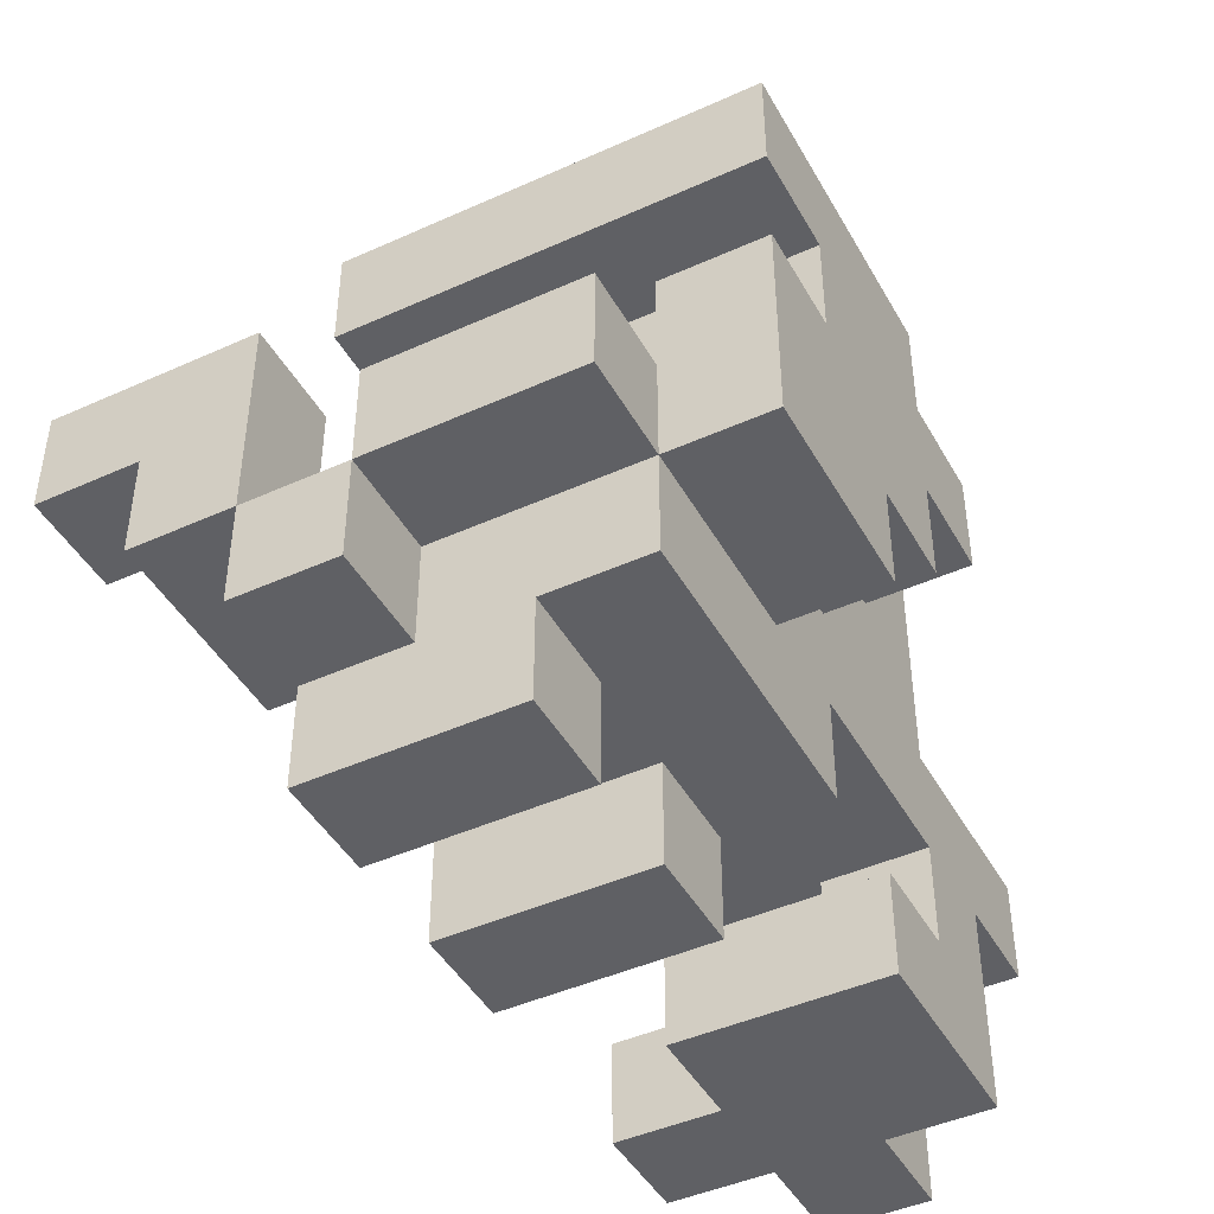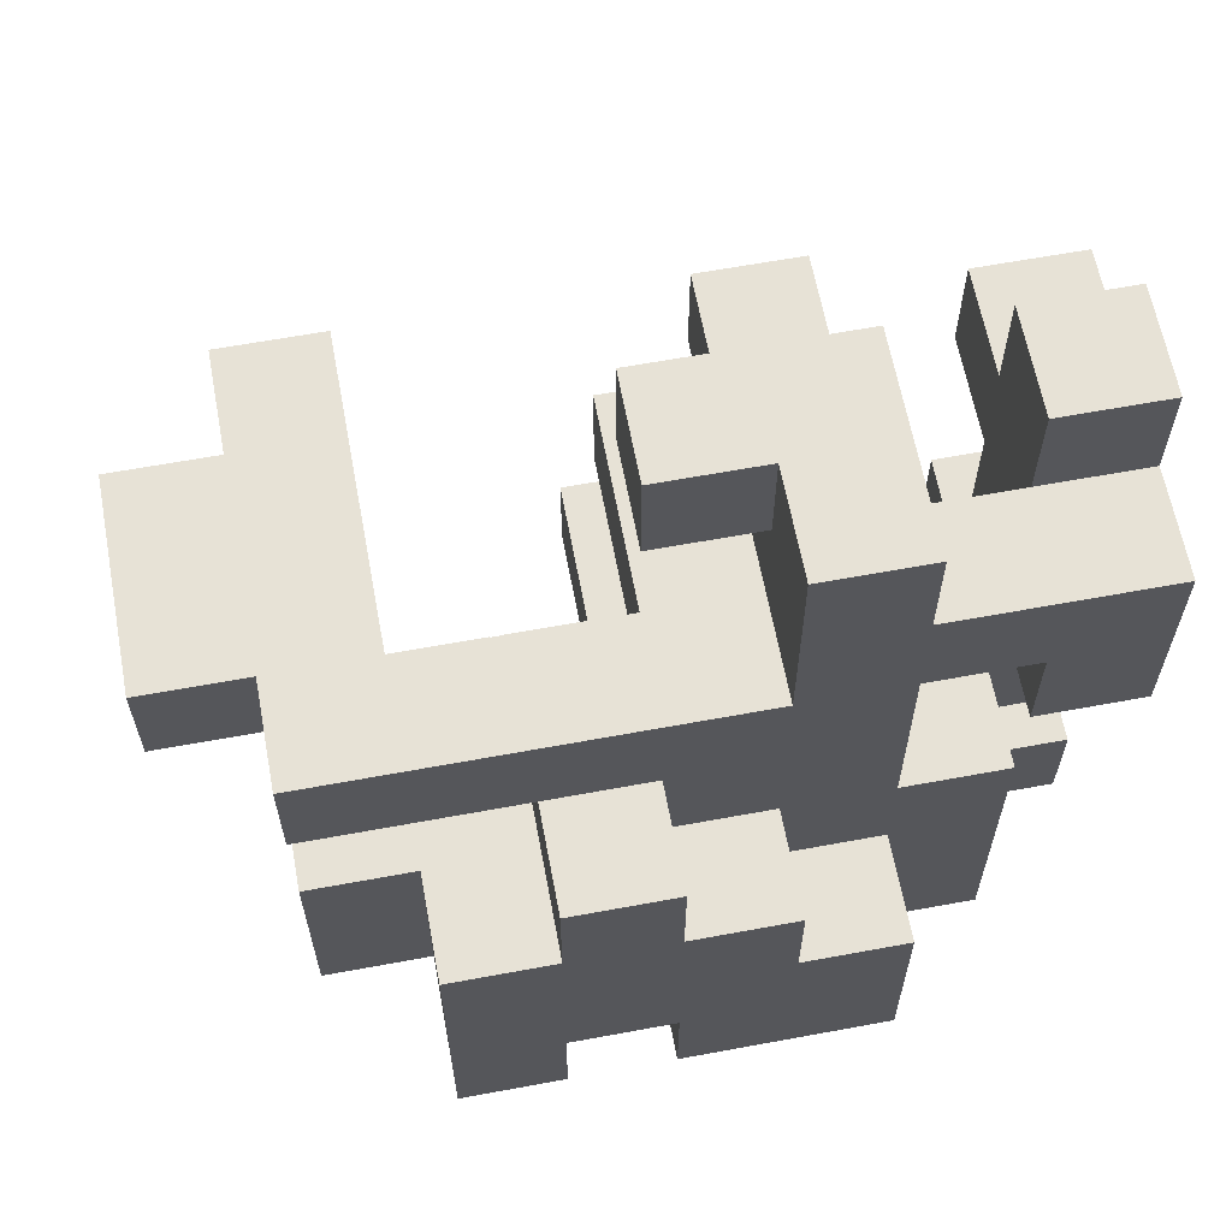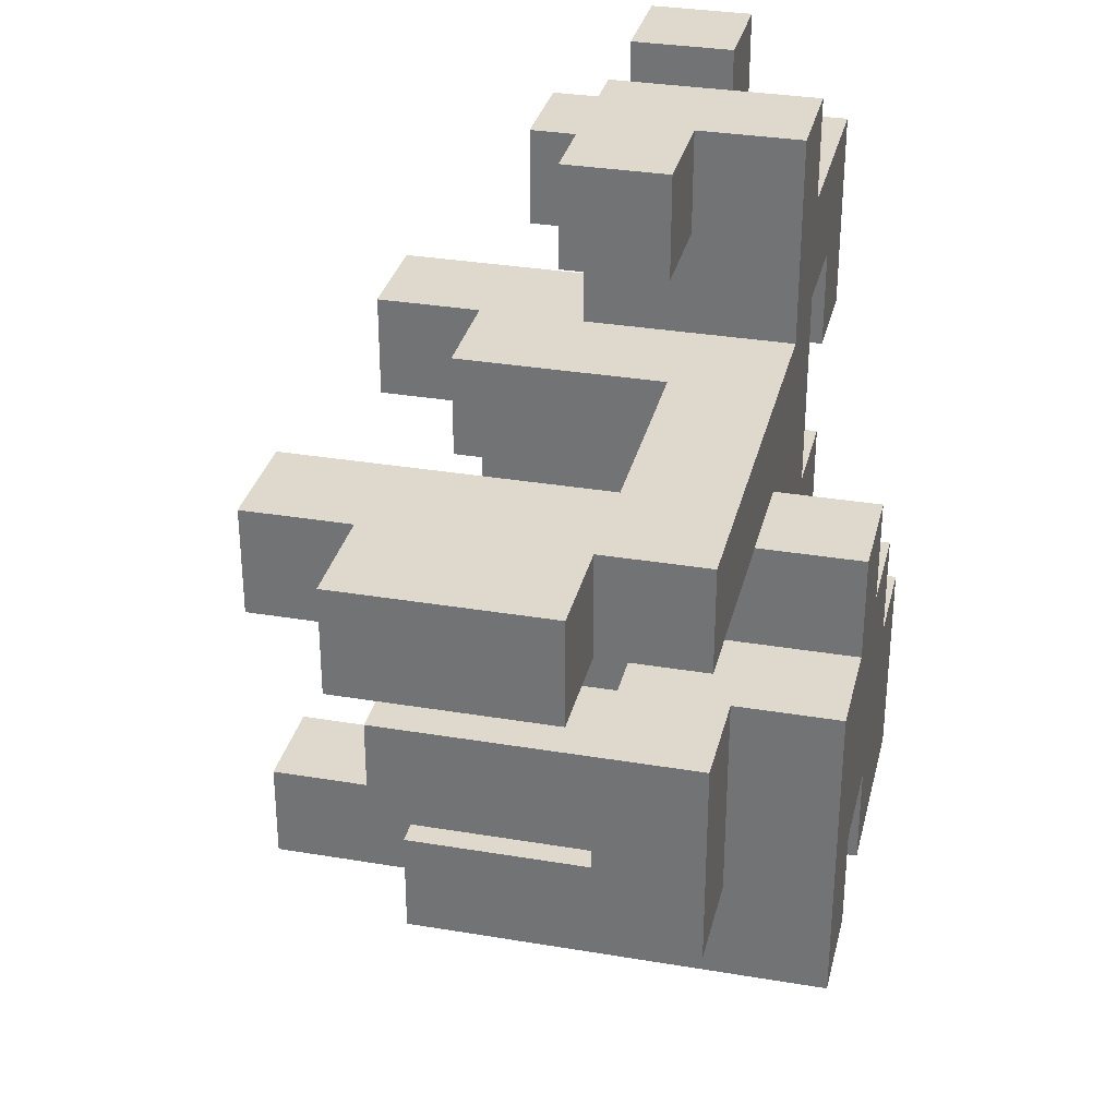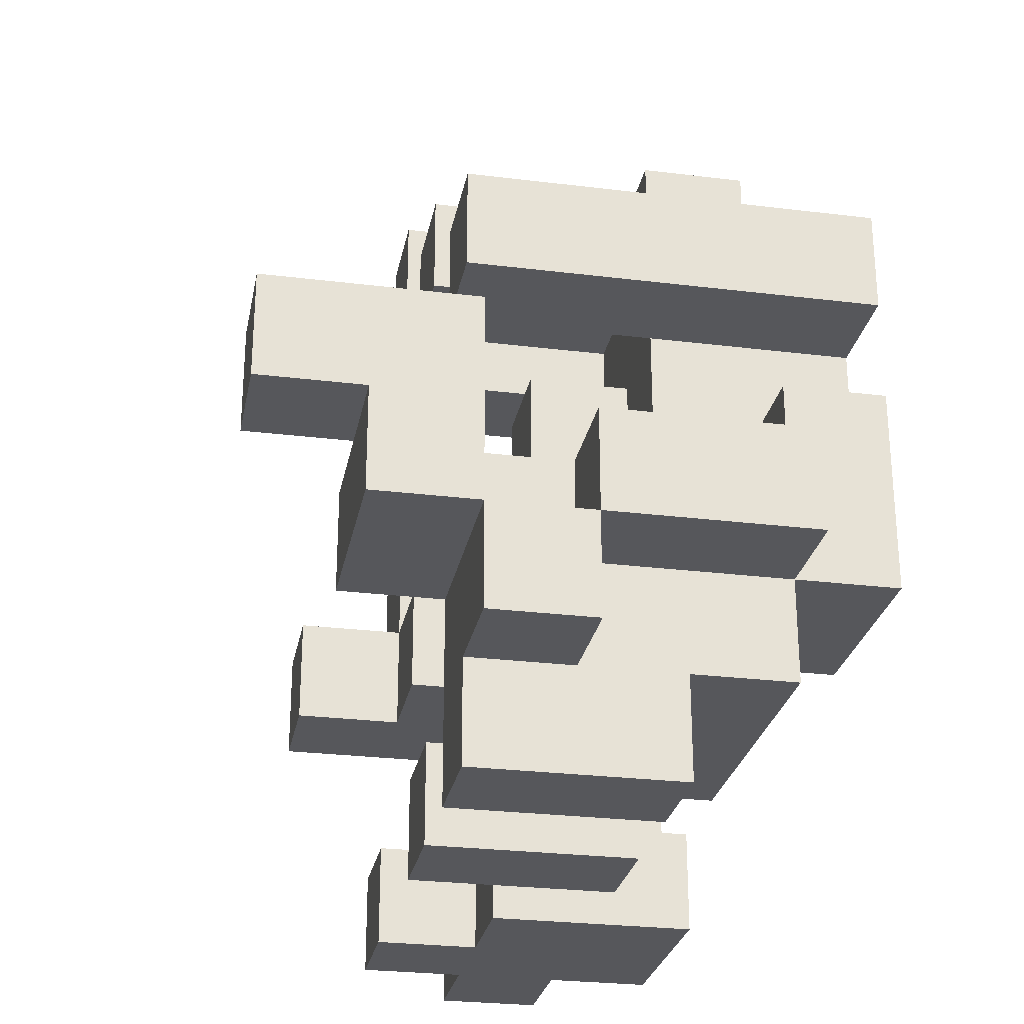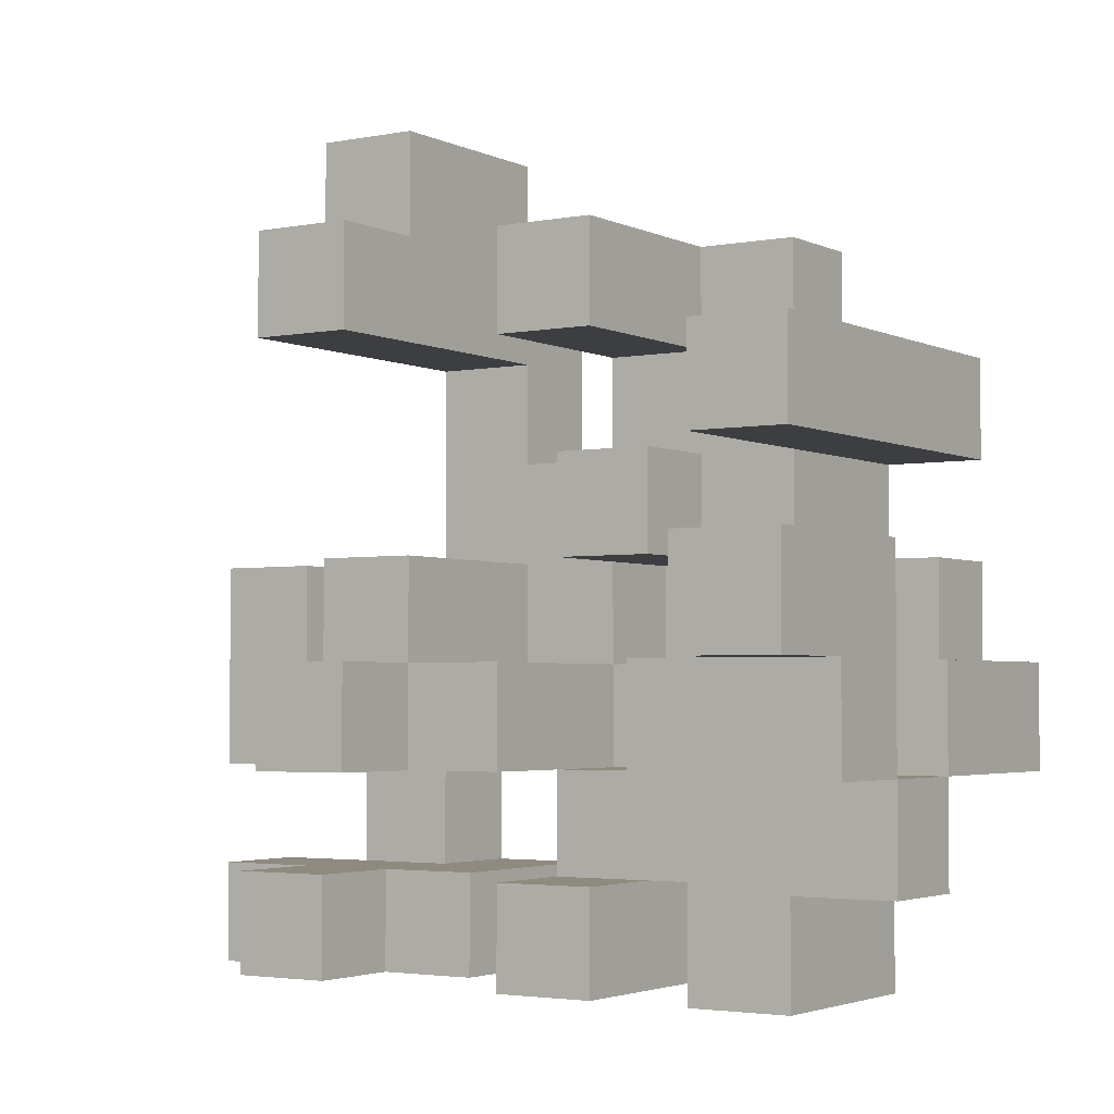
<metadata>
{"format":"obj","ext":"obj","renderer":"f3d","projection":"perspective","resolution":1024,"background":"white","views":[{"elev":-44.8,"azim":27.7,"up":"+Z"},{"elev":63.1,"azim":79.4,"up":"+Y"},{"elev":31.9,"azim":13.3,"up":"+Y"},{"elev":-27.2,"azim":-10.8,"up":"+Z"},{"elev":-3.1,"azim":-56.9,"up":"+Z"}]}
</metadata>
<code>
v -0.25 -0.875 -1
v -0.25 -0.875 -0.75
v -0.25 -0.625 -0.75
v -0.25 -0.625 -1
v 0 -0.875 -1
v 0 -0.875 -0.75
v 0 -0.625 -0.75
v 0 -0.625 -1
v 0.25 -0.875 -1
v 0.25 -0.625 -1
v 0.25 -0.625 -0.75
v 0.25 -0.875 -0.75
v -0.25 -0.375 -1
v -0.25 -0.375 -0.75
v -0.25 -0.125 -0.75
v -0.25 -0.125 -1
v 0 -0.375 -1
v 0 -0.375 -0.75
v 0 -0.125 -0.75
v 0 -0.125 -1
v 0.25 -0.375 -1
v 0.25 -0.125 -1
v 0.25 -0.125 -0.75
v 0.25 -0.375 -0.75
v 0 0.125 -1
v 0 0.125 -0.75
v 0 0.375 -0.75
v 0 0.375 -1
v 0.25 0.125 -1
v 0.25 0.125 -0.75
v 0.25 0.375 -1
v 0.25 0.375 -0.75
v 0.5 0.125 -1
v 0.5 0.375 -1
v 0.5 0.375 -0.75
v 0.5 0.125 -0.75
v -0.25 0.375 -1
v -0.25 0.375 -0.75
v -0.25 0.625 -0.75
v -0.25 0.625 -1
v 0 0.625 -0.75
v 0 0.625 -1
v 0.25 0.625 -1
v 0.25 0.625 -0.75
v 0.5 0.625 -1
v 0.5 0.625 -0.75
v 0 0.875 -0.75
v 0 0.875 -1
v 0.25 0.875 -1
v 0.25 0.875 -0.75
v -0.25 -1.125 -0.75
v -0.25 -1.125 -0.5
v -0.25 -0.875 -0.5
v 0 -1.125 -0.75
v 0 -0.875 -0.5
v 0 -1.125 -0.5
v -0.25 -0.625 -0.5
v 0 -0.625 -0.5
v 0.25 -0.875 -0.5
v 0.5 -0.875 -0.75
v 0.5 -0.625 -0.75
v 0.5 -0.625 -0.5
v 0.5 -0.875 -0.5
v 0 -0.375 -0.5
v 0.25 -0.625 -0.5
v 0.25 -0.375 -0.5
v 0.5 -0.375 -0.75
v 0.5 -0.375 -0.5
v 0 -0.125 -0.5
v 0.25 -0.125 -0.5
v 0.5 -0.125 -0.75
v 0.5 -0.125 -0.5
v 0.25 0.375 -0.5
v 0.25 0.625 -0.5
v 0.5 0.625 -0.5
v 0.5 0.375 -0.5
v -0.5 -1.125 -0.5
v -0.5 -1.125 -0.25
v -0.5 -0.875 -0.25
v -0.5 -0.875 -0.5
v -0.25 -0.875 -0.25
v -0.25 -1.125 -0.25
v 0 -1.125 -0.25
v 0 -0.875 -0.25
v 0.25 -1.125 -0.5
v 0.25 -1.125 -0.25
v 0.25 -0.875 -0.25
v 0.5 -1.125 -0.5
v 0.5 -0.875 -0.25
v 0.5 -1.125 -0.25
v -0.5 -0.625 -0.25
v -0.5 -0.625 -0.5
v -0.25 -0.625 -0.25
v 0 -0.625 -0.25
v 0.25 -0.625 -0.25
v 0.5 -0.625 -0.25
v 0.75 -0.875 -0.5
v 0.75 -0.625 -0.5
v 0.75 -0.625 -0.25
v 0.75 -0.875 -0.25
v 0.5 -0.375 -0.25
v 0.75 -0.375 -0.5
v 0.75 -0.375 -0.25
v 0.25 -0.375 -0.25
v 0.25 -0.125 -0.25
v 0.5 -0.125 -0.25
v -0.25 -0.125 -0.5
v -0.25 -0.125 -0.25
v -0.25 0.125 -0.25
v -0.25 0.125 -0.5
v 0 -0.125 -0.25
v 0 0.125 -0.5
v 0 0.125 -0.25
v 0.25 0.125 -0.5
v 0.25 0.125 -0.25
v 0.5 0.125 -0.5
v 0.5 0.125 -0.25
v -0.5 0.125 -0.5
v -0.5 0.125 -0.25
v -0.5 0.375 -0.25
v -0.5 0.375 -0.5
v -0.25 0.375 -0.25
v -0.25 0.375 -0.5
v 0 0.375 -0.25
v 0 0.375 -0.5
v 0.5 0.375 -0.25
v 0 0.625 -0.25
v 0 0.625 -0.5
v 0.25 0.375 -0.25
v 0.25 0.625 -0.25
v 0.5 0.625 -0.25
v 0 0.875 -0.25
v 0 0.875 -0.5
v 0.25 0.875 -0.25
v 0.25 0.875 -0.5
v 0.5 0.875 -0.5
v 0.5 0.875 -0.25
v -0.75 -1.125 -0.25
v -0.75 -1.125 0
v -0.75 -0.875 0
v -0.75 -0.875 -0.25
v -0.5 -1.125 0
v -0.5 -0.875 0
v -0.25 -0.875 0
v -0.25 -1.125 0
v 0.5 -0.875 0
v 0.5 -0.625 0
v 0.75 -0.625 0
v 0.75 -0.875 0
v 0.5 -0.375 0
v 0.75 -0.375 0
v 0.5 -0.125 0
v 0.75 -0.125 -0.25
v 0.75 -0.125 0
v 0.25 -0.125 0
v 0.25 0.125 0
v 0.5 0.125 0
v -0.25 0.125 0
v -0.25 0.375 0
v 0 0.125 0
v 0 0.375 0
v 0.25 0.375 0
v 0.5 0.375 0
v 0 0.625 0
v 0 0.875 0
v 0.25 0.875 0
v 0.25 0.625 0
v 0.25 -0.625 0
v 0.25 -0.625 0.25
v 0.25 -0.375 0.25
v 0.25 -0.375 0
v 0.5 -0.625 0.25
v 0.75 -0.375 0.25
v 0.75 -0.625 0.25
v 0 -0.375 0
v 0 -0.375 0.25
v 0 -0.125 0.25
v 0 -0.125 0
v 0.25 -0.125 0.25
v 0.75 -0.125 0.25
v 0.25 0.125 0.25
v 0.5 -0.125 0.25
v 0.5 0.125 0.25
v 0.75 0.125 0
v 0.75 0.125 0.25
v 0.25 0.375 0.25
v 0.5 0.375 0.25
v -0.25 -0.875 0.25
v -0.25 -0.875 0.5
v -0.25 -0.625 0.5
v -0.25 -0.625 0.25
v 0 -0.875 0.25
v 0 -0.875 0.5
v 0 -0.625 0.5
v 0 -0.625 0.25
v 0.25 -0.875 0.25
v 0.25 -0.875 0.5
v 0.25 -0.625 0.5
v 0.5 -0.875 0.25
v 0.5 -0.875 0.5
v 0.5 -0.625 0.5
v 0.75 -0.875 0.25
v 0.75 -0.625 0.5
v 0.75 -0.875 0.5
v 0.25 -0.375 0.5
v 0.75 -0.375 0.5
v 0.5 -0.375 0.5
v 0.25 -0.125 0.5
v 0.5 -0.125 0.5
v 0.75 -0.125 0.5
v 0.25 0.125 0.5
v 0.25 0.375 0.5
v 0.5 0.375 0.5
v 0.5 0.125 0.5
v 0.25 -0.625 0.75
v 0.25 -0.375 0.75
v 0.5 -0.375 0.75
v 0.5 -0.625 0.75
v -0.25 -0.375 0.5
v -0.25 -0.375 0.75
v -0.25 -0.125 0.75
v -0.25 -0.125 0.5
v 0 -0.375 0.5
v 0 -0.375 0.75
v 0 -0.125 0.75
v 0 -0.125 0.5
v 0.25 -0.125 0.75
v 0.5 -0.125 0.75
v -0.5 0.125 0.5
v -0.5 0.125 0.75
v -0.5 0.375 0.75
v -0.5 0.375 0.5
v -0.25 0.125 0.5
v -0.25 0.125 0.75
v -0.25 0.375 0.75
v -0.25 0.375 0.5
v 0 0.125 0.5
v 0 0.125 0.75
v 0 0.375 0.75
v 0 0.375 0.5
v 0.25 0.125 0.75
v 0.25 0.375 0.75
v 0.5 0.375 0.75
v 0.5 0.125 0.75
v -0.25 0.125 1
v -0.25 0.375 1
v 0 0.125 1
v 0 0.375 1
v 0.25 0.375 1
v 0.25 0.125 1
f 1 2 3
f 1 3 4
f 1 5 6
f 1 6 2
f 4 3 7
f 4 7 8
f 1 4 8
f 1 8 5
f 9 10 11
f 9 11 12
f 5 9 12
f 5 12 6
f 8 7 11
f 8 11 10
f 5 8 10
f 5 10 9
f 13 14 15
f 13 15 16
f 13 17 18
f 13 18 14
f 16 15 19
f 16 19 20
f 13 16 20
f 13 20 17
f 14 18 19
f 14 19 15
f 21 22 23
f 21 23 24
f 17 21 24
f 17 24 18
f 20 19 23
f 20 23 22
f 17 20 22
f 17 22 21
f 25 26 27
f 25 27 28
f 25 29 30
f 25 30 26
f 25 28 31
f 25 31 29
f 26 30 32
f 26 32 27
f 33 34 35
f 33 35 36
f 29 33 36
f 29 36 30
f 29 31 34
f 29 34 33
f 30 36 35
f 30 35 32
f 37 38 39
f 37 39 40
f 37 28 27
f 37 27 38
f 40 39 41
f 40 41 42
f 37 40 42
f 37 42 28
f 38 27 41
f 38 41 39
f 28 42 43
f 28 43 31
f 27 32 44
f 27 44 41
f 34 45 46
f 34 46 35
f 43 44 46
f 43 46 45
f 31 43 45
f 31 45 34
f 42 41 47
f 42 47 48
f 43 49 50
f 43 50 44
f 48 47 50
f 48 50 49
f 42 48 49
f 42 49 43
f 41 44 50
f 41 50 47
f 51 52 53
f 51 53 2
f 54 6 55
f 54 55 56
f 51 54 56
f 51 56 52
f 51 2 6
f 51 6 54
f 52 56 55
f 52 55 53
f 2 53 57
f 2 57 3
f 3 57 58
f 3 58 7
f 6 12 59
f 6 59 55
f 60 61 62
f 60 62 63
f 12 60 63
f 12 63 59
f 12 11 61
f 12 61 60
f 7 58 64
f 7 64 18
f 7 18 24
f 7 24 11
f 58 65 66
f 58 66 64
f 61 67 68
f 61 68 62
f 11 24 67
f 11 67 61
f 65 62 68
f 65 68 66
f 18 64 69
f 18 69 19
f 19 69 70
f 19 70 23
f 64 66 70
f 64 70 69
f 67 71 72
f 67 72 68
f 23 70 72
f 23 72 71
f 24 23 71
f 24 71 67
f 32 73 74
f 32 74 44
f 35 46 75
f 35 75 76
f 32 35 76
f 32 76 73
f 44 74 75
f 44 75 46
f 77 78 79
f 77 79 80
f 52 53 81
f 52 81 82
f 77 52 82
f 77 82 78
f 77 80 53
f 77 53 52
f 56 83 84
f 56 84 55
f 56 85 86
f 56 86 83
f 56 55 59
f 56 59 85
f 83 86 87
f 83 87 84
f 88 63 89
f 88 89 90
f 85 88 90
f 85 90 86
f 85 59 63
f 85 63 88
f 86 90 89
f 86 89 87
f 80 79 91
f 80 91 92
f 92 91 93
f 92 93 57
f 80 92 57
f 80 57 53
f 79 81 93
f 79 93 91
f 53 55 84
f 53 84 81
f 57 93 94
f 57 94 58
f 81 84 94
f 81 94 93
f 58 94 95
f 58 95 65
f 84 87 95
f 84 95 94
f 65 95 96
f 65 96 62
f 87 89 96
f 87 96 95
f 97 98 99
f 97 99 100
f 63 97 100
f 63 100 89
f 63 62 98
f 63 98 97
f 62 96 101
f 62 101 68
f 98 102 103
f 98 103 99
f 68 101 103
f 68 103 102
f 62 68 102
f 62 102 98
f 66 104 105
f 66 105 70
f 68 72 106
f 68 106 101
f 66 68 101
f 66 101 104
f 104 101 106
f 104 106 105
f 107 108 109
f 107 109 110
f 107 69 111
f 107 111 108
f 107 110 112
f 107 112 69
f 108 111 113
f 108 113 109
f 69 70 105
f 69 105 111
f 69 112 114
f 69 114 70
f 111 105 115
f 111 115 113
f 72 116 117
f 72 117 106
f 70 114 116
f 70 116 72
f 118 119 120
f 118 120 121
f 118 110 109
f 118 109 119
f 121 120 122
f 121 122 123
f 118 121 123
f 118 123 110
f 119 109 122
f 119 122 120
f 123 122 124
f 123 124 125
f 110 123 125
f 110 125 112
f 112 125 73
f 112 73 114
f 116 76 126
f 116 126 117
f 114 73 76
f 114 76 116
f 125 124 127
f 125 127 128
f 125 128 74
f 125 74 73
f 124 129 130
f 124 130 127
f 76 75 131
f 76 131 126
f 129 126 131
f 129 131 130
f 128 127 132
f 128 132 133
f 133 132 134
f 133 134 135
f 128 133 135
f 128 135 74
f 75 136 137
f 75 137 131
f 135 134 137
f 135 137 136
f 74 135 136
f 74 136 75
f 130 131 137
f 130 137 134
f 138 139 140
f 138 140 141
f 138 78 142
f 138 142 139
f 141 140 143
f 141 143 79
f 138 141 79
f 138 79 78
f 139 142 143
f 139 143 140
f 82 81 144
f 82 144 145
f 78 82 145
f 78 145 142
f 79 143 144
f 79 144 81
f 142 145 144
f 142 144 143
f 89 146 147
f 89 147 96
f 100 99 148
f 100 148 149
f 89 100 149
f 89 149 146
f 146 149 148
f 146 148 147
f 96 147 150
f 96 150 101
f 99 103 151
f 99 151 148
f 101 150 152
f 101 152 106
f 103 153 154
f 103 154 151
f 106 152 154
f 106 154 153
f 101 106 153
f 101 153 103
f 105 155 156
f 105 156 115
f 106 117 157
f 106 157 152
f 105 106 152
f 105 152 155
f 109 158 159
f 109 159 122
f 109 113 160
f 109 160 158
f 122 159 161
f 122 161 124
f 158 160 161
f 158 161 159
f 113 115 156
f 113 156 160
f 124 161 162
f 124 162 129
f 160 156 162
f 160 162 161
f 117 126 163
f 117 163 157
f 129 162 163
f 129 163 126
f 127 164 165
f 127 165 132
f 130 134 166
f 130 166 167
f 127 130 167
f 127 167 164
f 132 165 166
f 132 166 134
f 164 167 166
f 164 166 165
f 168 169 170
f 168 170 171
f 168 147 172
f 168 172 169
f 168 171 150
f 168 150 147
f 148 151 173
f 148 173 174
f 147 148 174
f 147 174 172
f 175 176 177
f 175 177 178
f 175 171 170
f 175 170 176
f 178 177 179
f 178 179 155
f 175 178 155
f 175 155 171
f 176 170 179
f 176 179 177
f 171 155 152
f 171 152 150
f 151 154 180
f 151 180 173
f 155 179 181
f 155 181 156
f 179 182 183
f 179 183 181
f 154 184 185
f 154 185 180
f 157 183 185
f 157 185 184
f 152 157 184
f 152 184 154
f 182 180 185
f 182 185 183
f 156 181 186
f 156 186 162
f 157 163 187
f 157 187 183
f 162 186 187
f 162 187 163
f 188 189 190
f 188 190 191
f 188 192 193
f 188 193 189
f 191 190 194
f 191 194 195
f 188 191 195
f 188 195 192
f 189 193 194
f 189 194 190
f 192 196 197
f 192 197 193
f 195 194 198
f 195 198 169
f 192 195 169
f 192 169 196
f 193 197 198
f 193 198 194
f 196 199 200
f 196 200 197
f 196 169 172
f 196 172 199
f 197 200 201
f 197 201 198
f 202 174 203
f 202 203 204
f 199 202 204
f 199 204 200
f 199 172 174
f 199 174 202
f 200 204 203
f 200 203 201
f 169 198 205
f 169 205 170
f 174 173 206
f 174 206 203
f 201 203 206
f 201 206 207
f 170 205 208
f 170 208 179
f 179 208 209
f 179 209 182
f 173 180 210
f 173 210 206
f 182 209 210
f 182 210 180
f 207 206 210
f 207 210 209
f 181 211 212
f 181 212 186
f 183 187 213
f 183 213 214
f 181 183 214
f 181 214 211
f 186 212 213
f 186 213 187
f 198 215 216
f 198 216 205
f 201 207 217
f 201 217 218
f 198 201 218
f 198 218 215
f 215 218 217
f 215 217 216
f 219 220 221
f 219 221 222
f 219 223 224
f 219 224 220
f 222 221 225
f 222 225 226
f 219 222 226
f 219 226 223
f 220 224 225
f 220 225 221
f 223 205 216
f 223 216 224
f 226 225 227
f 226 227 208
f 223 226 208
f 223 208 205
f 224 216 227
f 224 227 225
f 207 209 228
f 207 228 217
f 208 227 228
f 208 228 209
f 216 217 228
f 216 228 227
f 229 230 231
f 229 231 232
f 229 233 234
f 229 234 230
f 232 231 235
f 232 235 236
f 229 232 236
f 229 236 233
f 230 234 235
f 230 235 231
f 233 237 238
f 233 238 234
f 236 235 239
f 236 239 240
f 233 236 240
f 233 240 237
f 237 211 241
f 237 241 238
f 240 239 242
f 240 242 212
f 237 240 212
f 237 212 211
f 214 213 243
f 214 243 244
f 211 214 244
f 211 244 241
f 212 242 243
f 212 243 213
f 241 244 243
f 241 243 242
f 234 245 246
f 234 246 235
f 234 238 247
f 234 247 245
f 235 246 248
f 235 248 239
f 245 247 248
f 245 248 246
f 241 242 249
f 241 249 250
f 238 241 250
f 238 250 247
f 239 248 249
f 239 249 242
f 247 250 249
f 247 249 248

</code>
